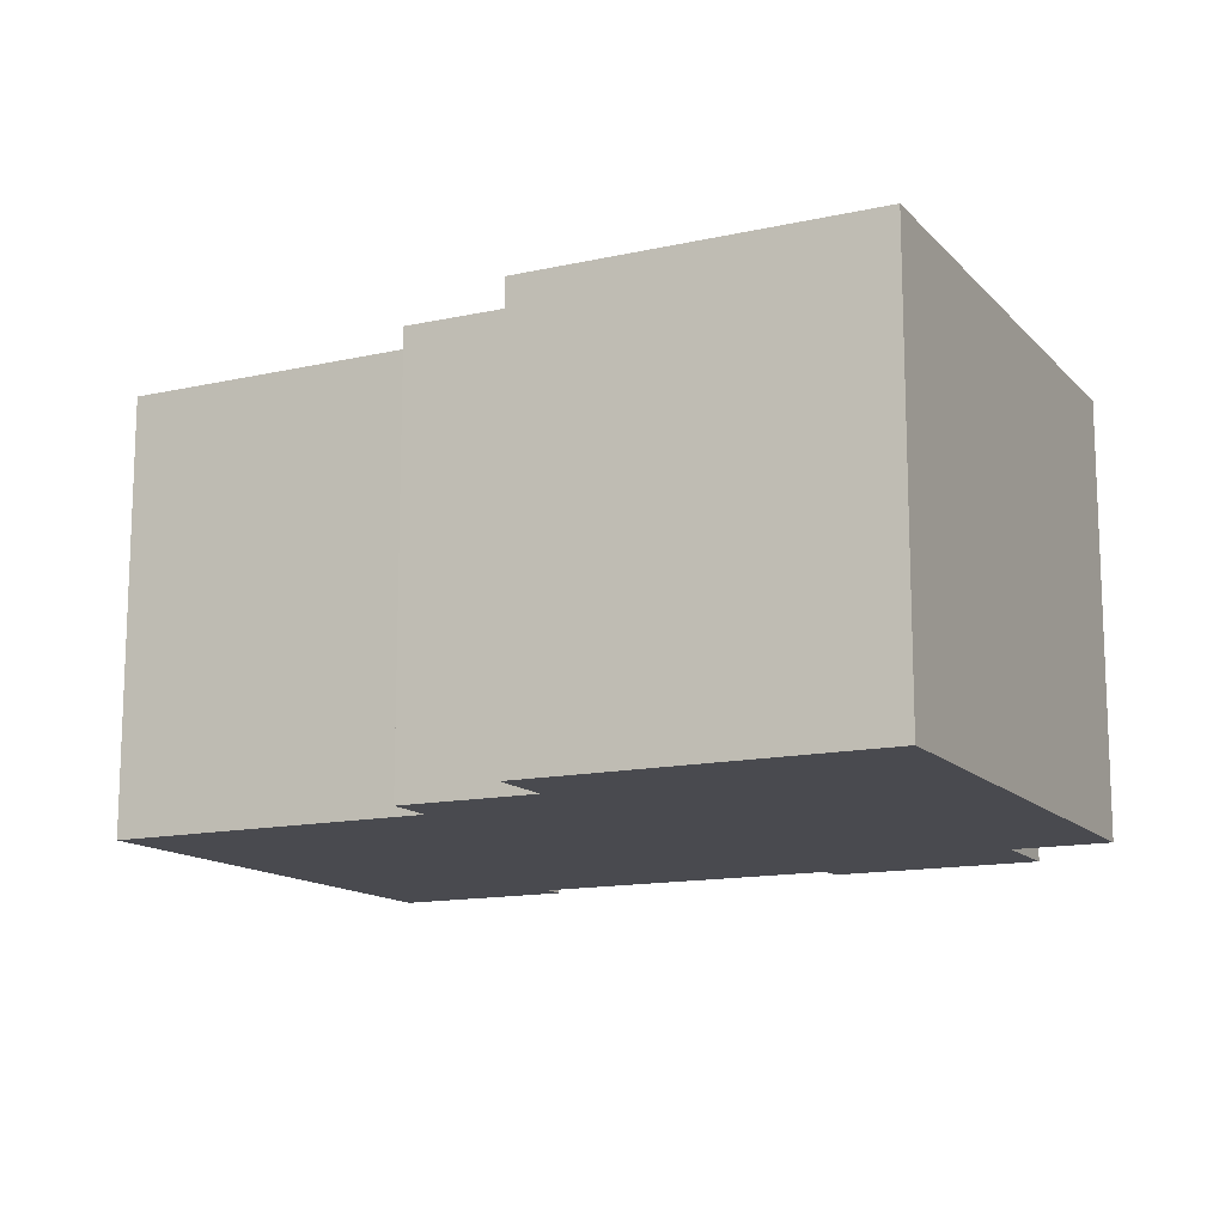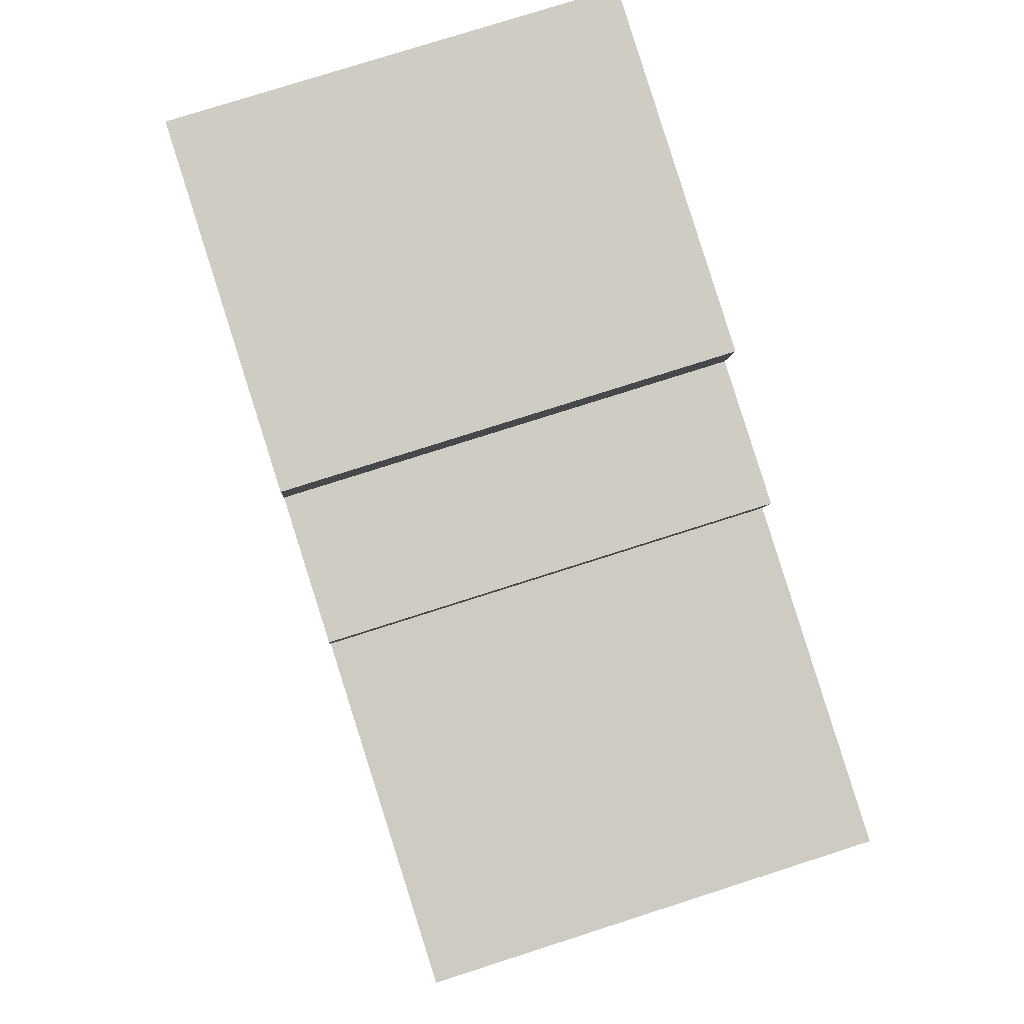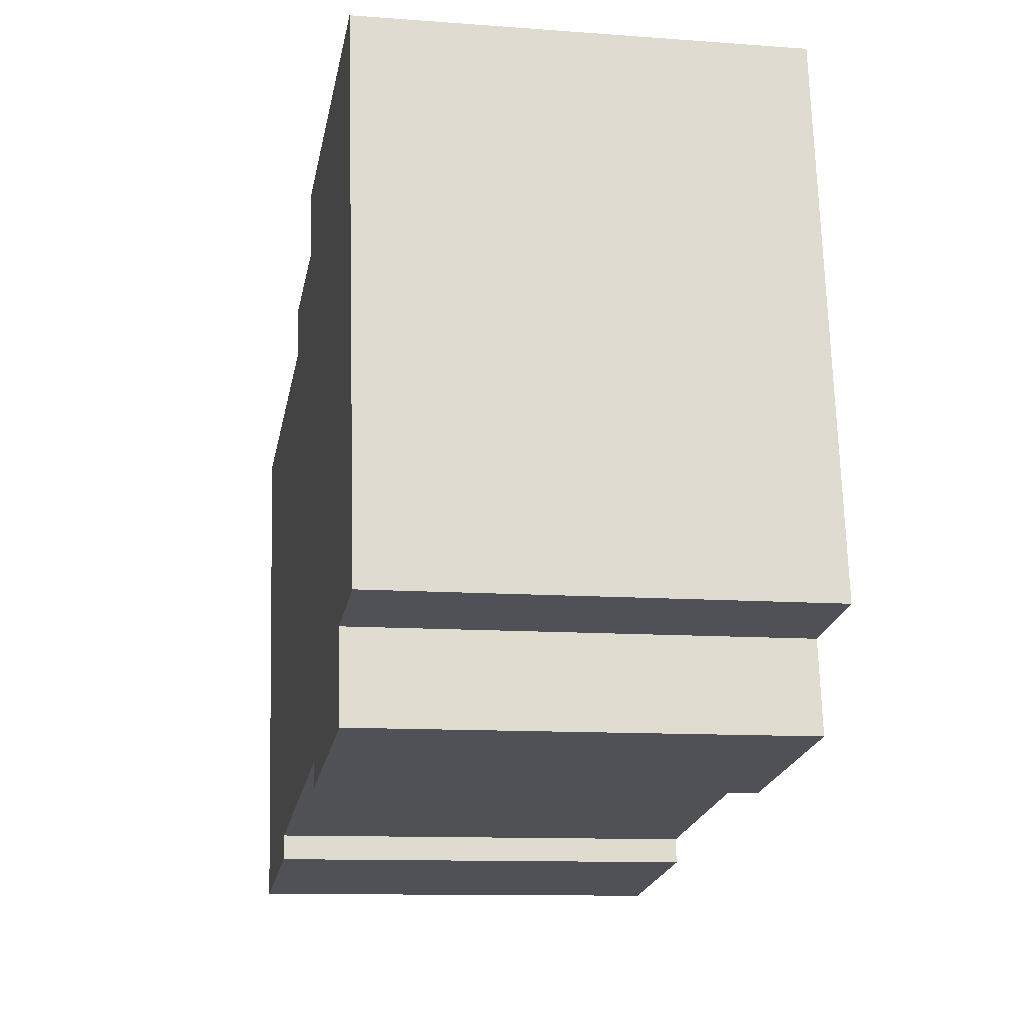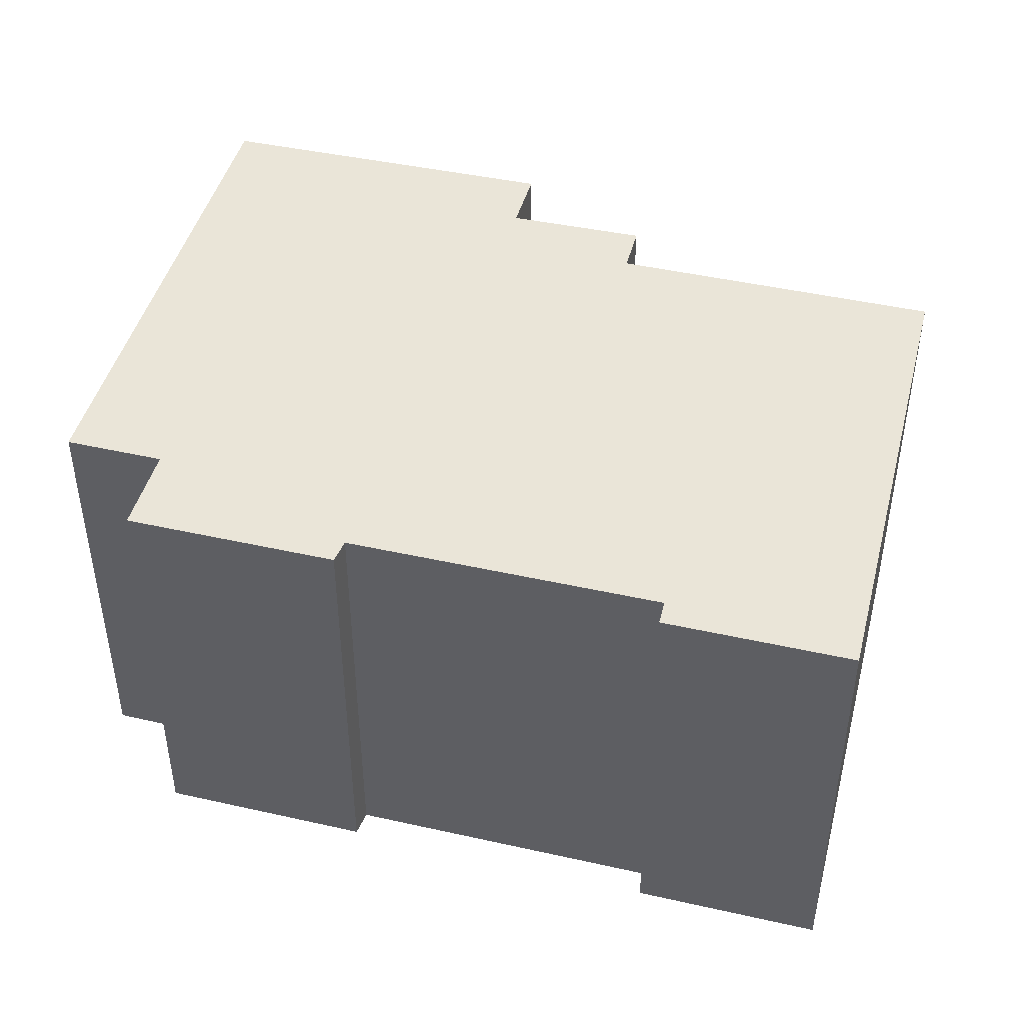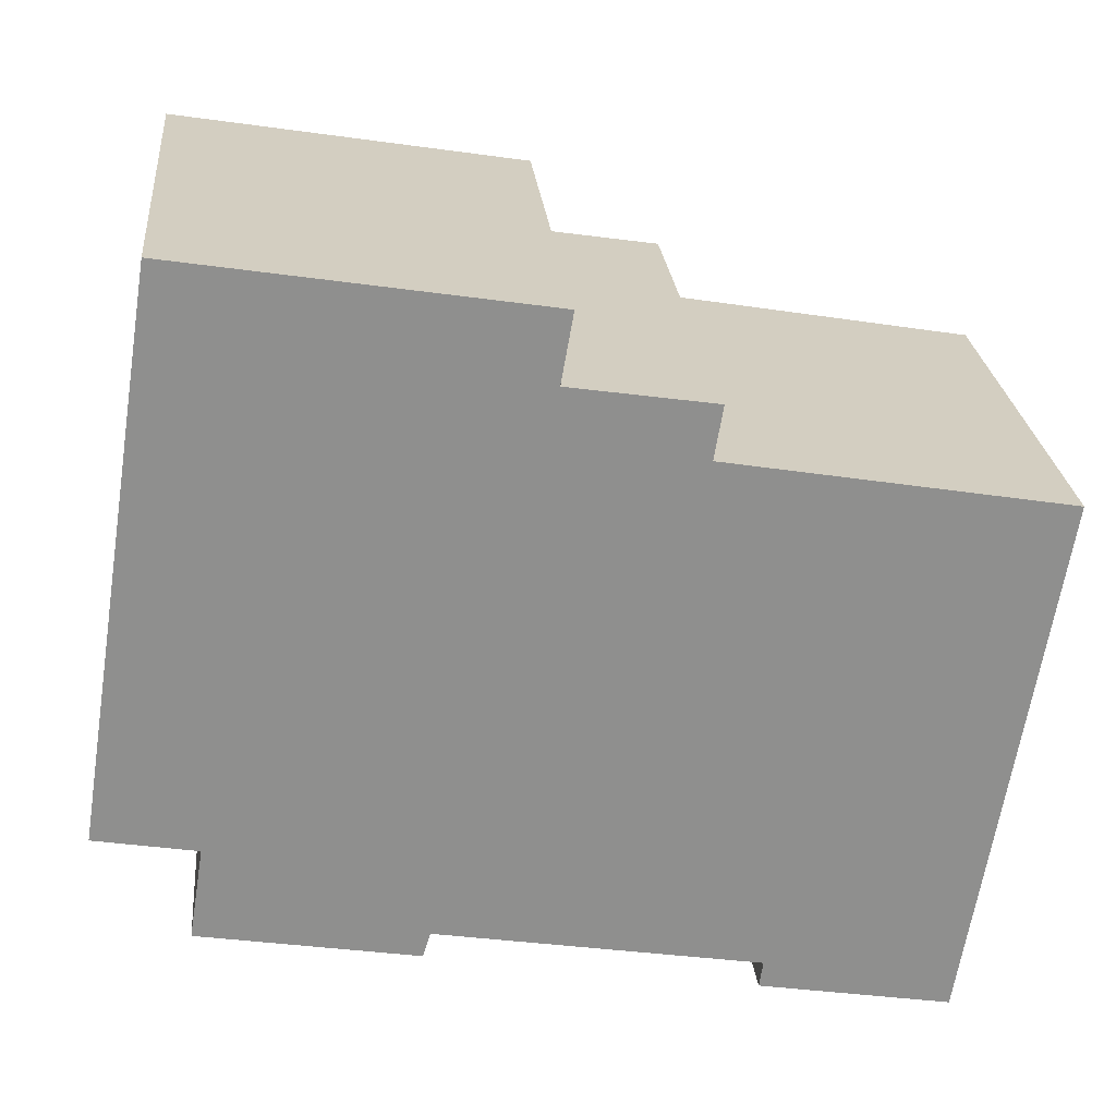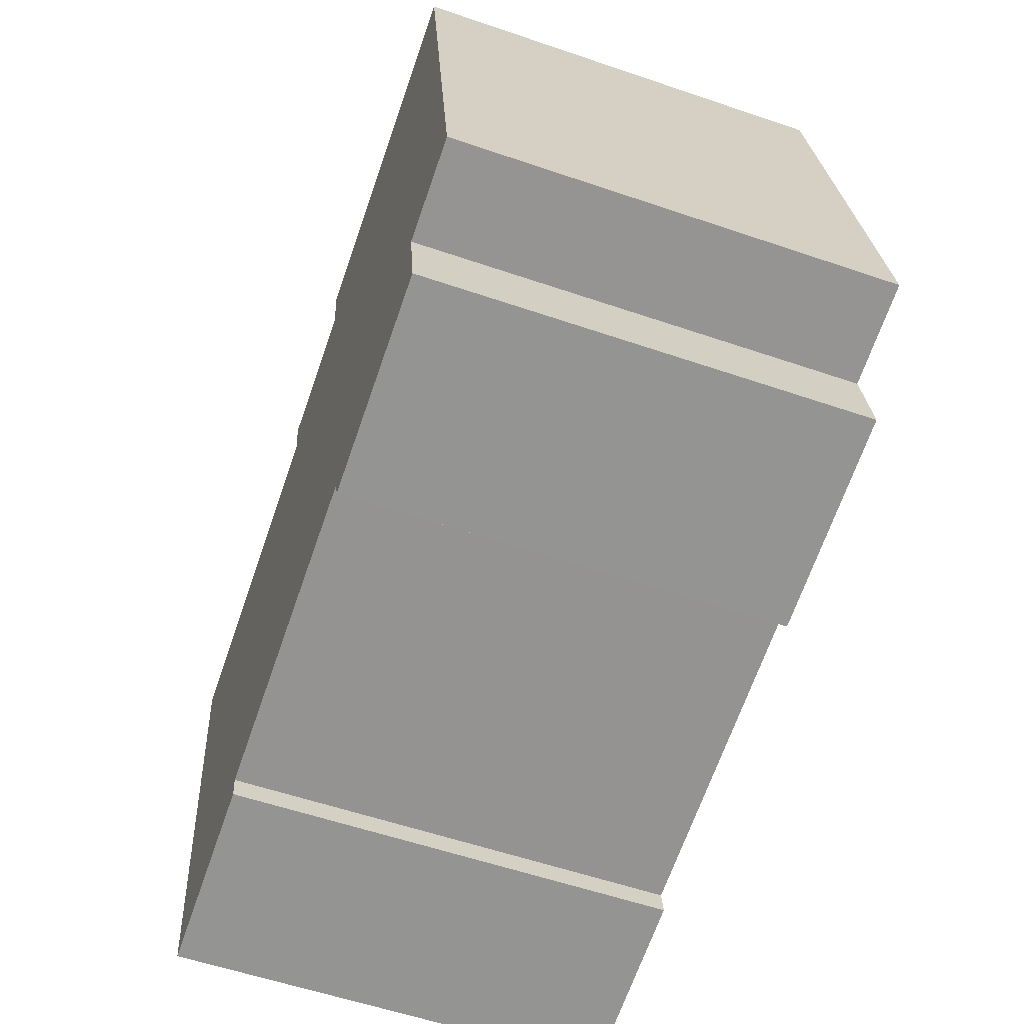
<metadata>
{"format":"obj","ext":"obj","renderer":"f3d","projection":"perspective","resolution":1024,"background":"white","views":[{"elev":-13.6,"azim":17.3,"up":"+Y"},{"elev":76.6,"azim":-107.8,"up":"+Z"},{"elev":-11.0,"azim":79.5,"up":"+Z"},{"elev":44.6,"azim":-174.9,"up":"+Y"},{"elev":25.3,"azim":174.6,"up":"+Z"},{"elev":-57.6,"azim":70.5,"up":"+Z"}]}
</metadata>
<code>
v  17.74 9.579 5.05
v  9.91 9.579 4.353
v  17.65 9.579 5.595
v  19.52 9.579 -6.401
v  10.17 9.579 2.861
v  7.089 9.579 2.388
v  7.277 9.579 1.246
v  0.0002037 9.579 -0.0003032
v  17.34 9.579 -6.779
v  0.6376 9.579 -3.861
v  17.66 9.579 -8.76
v  12.83 9.579 -9.013
v  13 9.579 -9.551
v  5.909 9.579 -10.18
v  1.889 9.579 -11.43
v  5.993 9.579 -10.74
v  10.17 -1.752e-16 2.862
v  7.089 -1.462e-16 2.388
v  9.909 -2.666e-16 4.353
v  17.65 -3.426e-16 5.595
v  17.74 -3.092e-16 5.05
v  19.52 3.919e-16 -6.4
v  17.34 4.15e-16 -6.778
v  17.66 5.364e-16 -8.76
v  12.99 5.848e-16 -9.551
v  12.83 5.519e-16 -9.013
v  5.909 6.231e-16 -10.18
v  5.993 6.574e-16 -10.74
v  1.889 7e-16 -11.43
v  0.6374 2.364e-16 -3.86
v  0 0 0
v  7.277 -7.634e-17 1.247
g defaultobject
f 1 2 3
f 2 1 4
f 2 4 5
f 5 4 6
f 6 4 7
f 7 4 8
f 8 4 9
f 8 9 10
f 10 9 11
f 10 11 12
f 12 11 13
f 10 14 15
f 14 10 12
f 15 14 16
f 1 2 3
f 2 1 4
f 2 4 5
f 5 4 6
f 6 4 7
f 7 4 8
f 8 4 9
f 8 9 10
f 10 9 11
f 10 11 12
f 12 11 13
f 10 14 15
f 14 10 12
f 15 14 16
f 17 6 18
f 6 17 5
f 2 17 19
f 17 2 5
f 20 2 19
f 2 20 3
f 21 3 20
f 3 21 1
f 22 1 21
f 1 22 4
f 9 22 23
f 22 9 4
f 24 9 23
f 9 24 11
f 13 24 25
f 24 13 11
f 12 25 26
f 25 12 13
f 14 26 27
f 26 14 12
f 28 14 27
f 14 28 16
f 15 28 29
f 28 15 16
f 10 29 30
f 29 10 15
f 8 30 31
f 30 8 10
f 32 8 31
f 8 32 7
f 6 32 18
f 32 6 7
f 17 6 18
f 6 17 5
f 2 17 19
f 17 2 5
f 20 2 19
f 2 20 3
f 21 3 20
f 3 21 1
f 22 1 21
f 1 22 4
f 9 22 23
f 22 9 4
f 24 9 23
f 9 24 11
f 13 24 25
f 24 13 11
f 12 25 26
f 25 12 13
f 14 26 27
f 26 14 12
f 28 14 27
f 14 28 16
f 15 28 29
f 28 15 16
f 10 29 30
f 29 10 15
f 8 30 31
f 30 8 10
f 32 8 31
f 8 32 7
f 6 32 18
f 32 6 7
f 29 28 27
f 25 24 23
f 21 23 22
f 23 21 25
f 25 21 26
f 26 21 27
f 27 21 20
f 27 20 17
f 17 20 19
f 27 17 29
f 18 32 17
f 17 30 29
f 30 17 32
f 30 32 31
f 29 28 27
f 25 24 23
f 21 23 22
f 23 21 25
f 25 21 26
f 26 21 27
f 27 21 20
f 27 20 17
f 17 20 19
f 27 17 29
f 18 32 17
f 17 30 29
f 30 17 32
f 30 32 31

</code>
